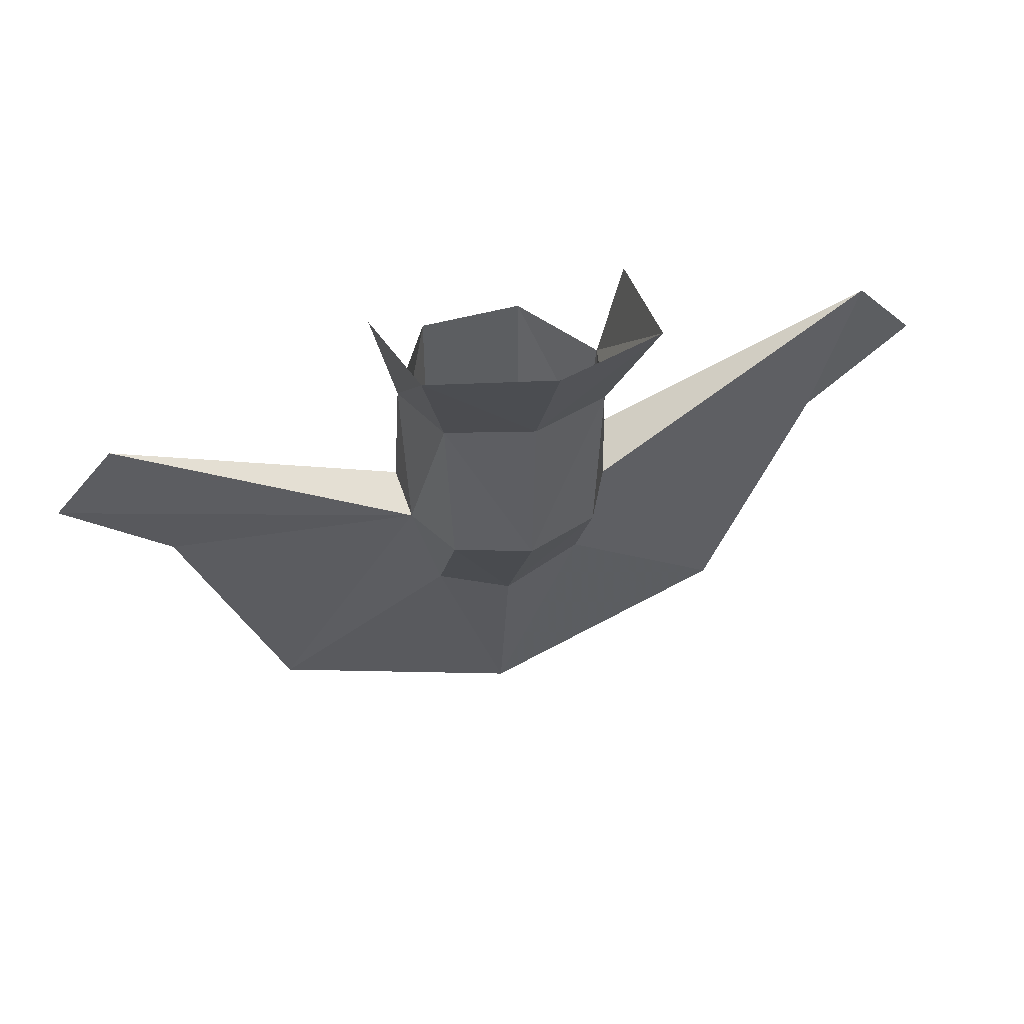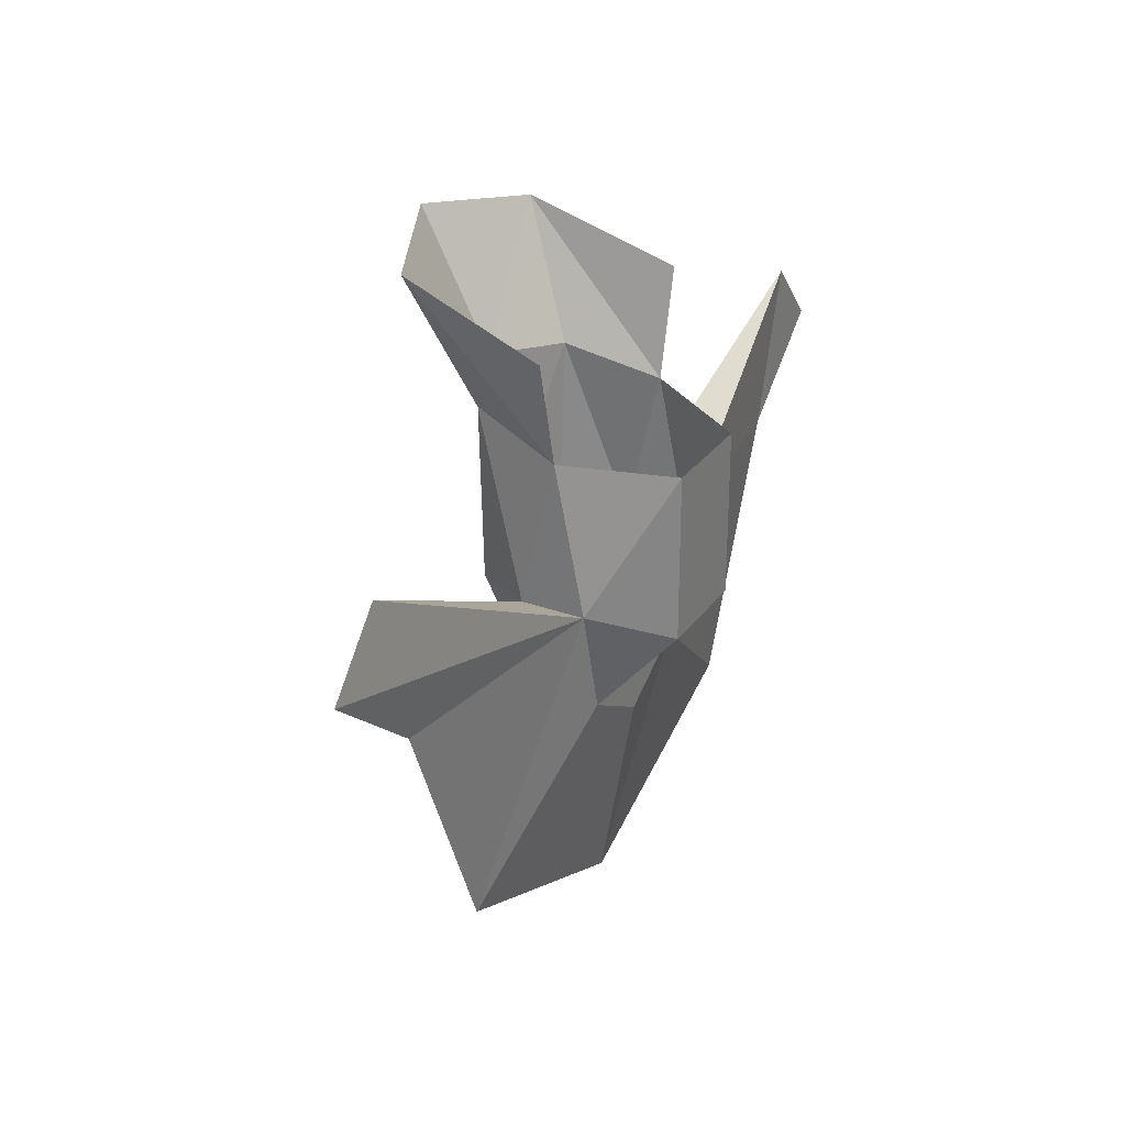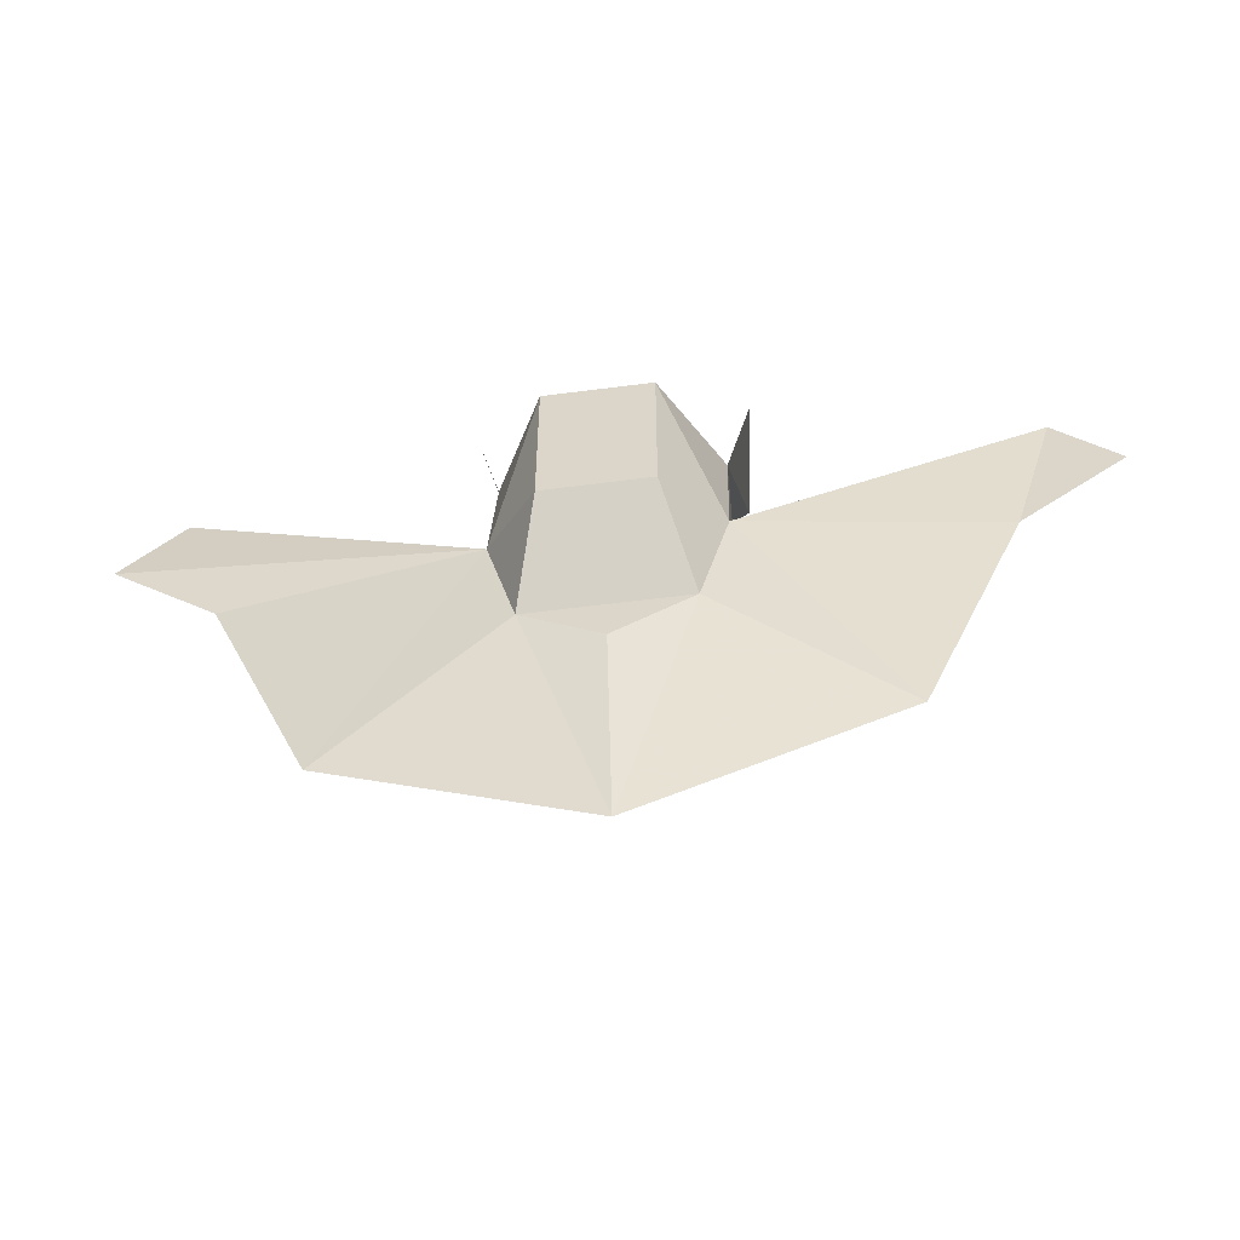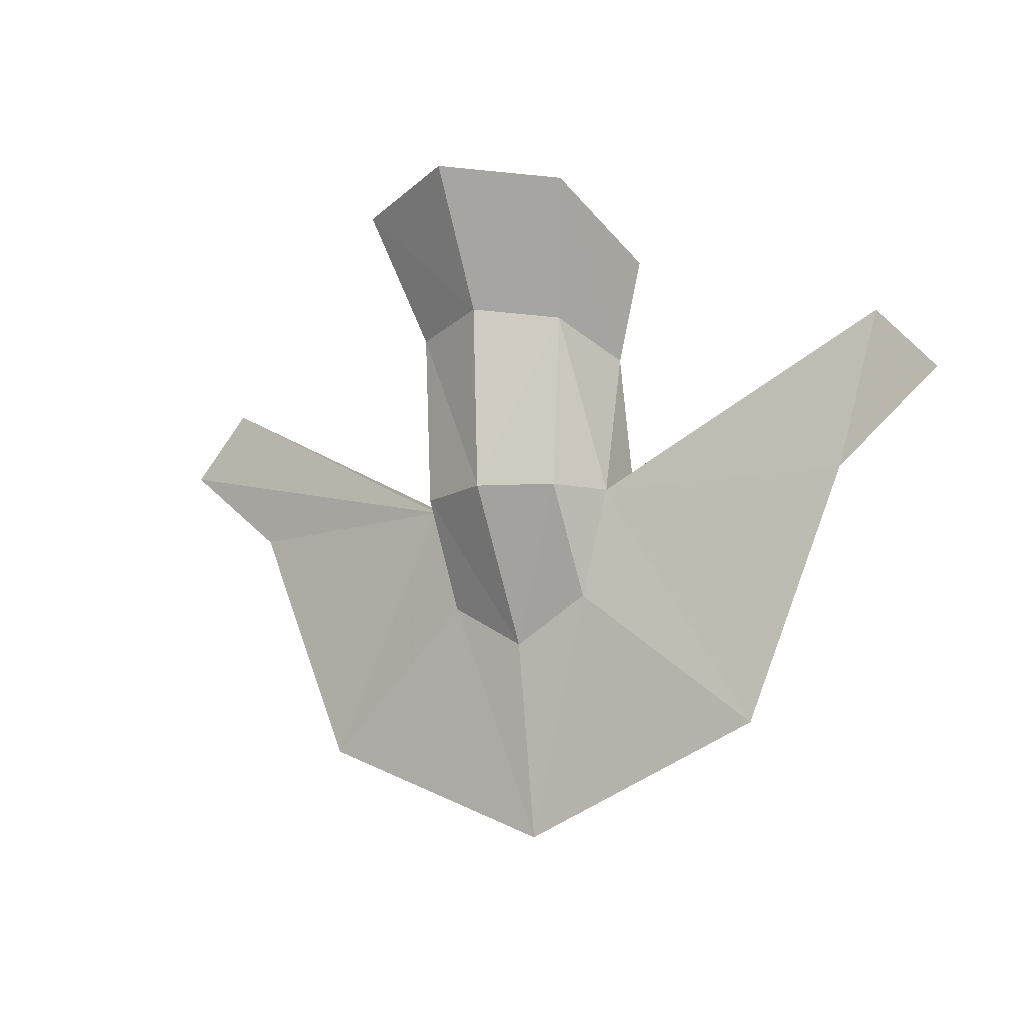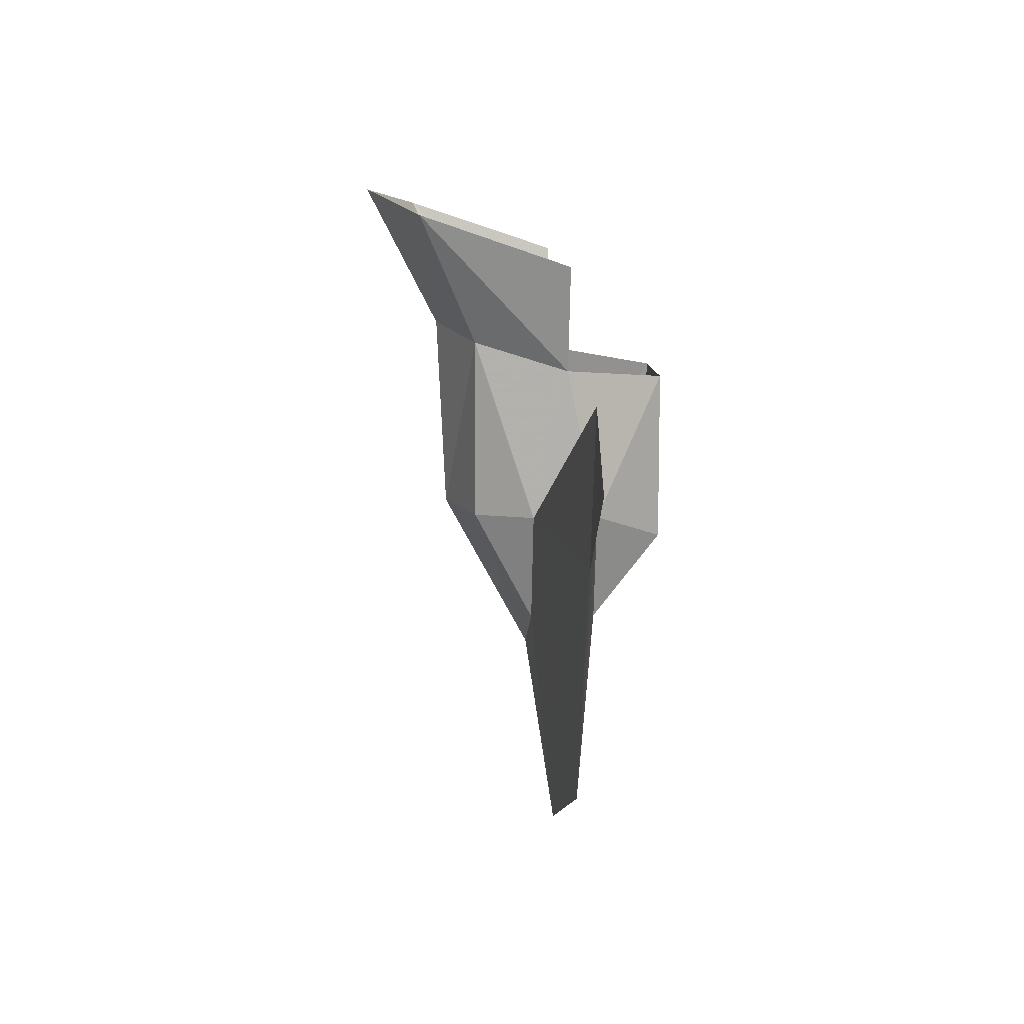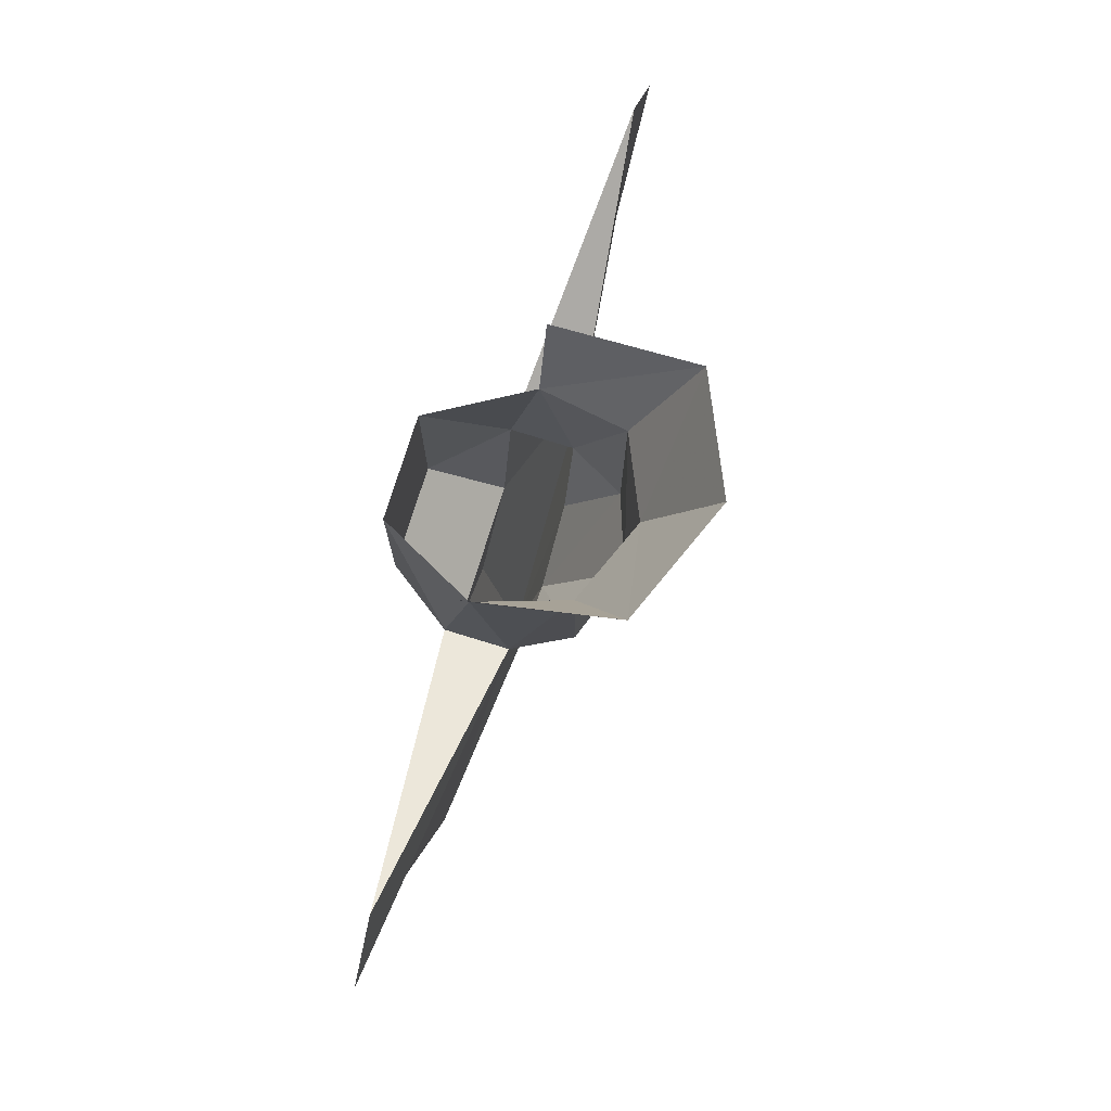
<metadata>
{"format":"obj","ext":"obj","renderer":"f3d","projection":"perspective","resolution":1024,"background":"white","views":[{"elev":48.5,"azim":162.9,"up":"+Z"},{"elev":28.8,"azim":-61.5,"up":"+Z"},{"elev":-56.7,"azim":7.7,"up":"+Z"},{"elev":-12.9,"azim":-149.2,"up":"+Z"},{"elev":11.1,"azim":-94.1,"up":"+Z"},{"elev":75.1,"azim":107.2,"up":"+Z"}]}
</metadata>
<code>
o MDL_cwdhkn02_5r
v 0.0563 -0.0325 -0.2345
v 0.0388 -0.0812 -0.1795
v 0.0763 -0.0325 -0.1583
v -0.0337 -0.0812 -0.1795
v -0.0499 0.0525 -0.1595
v -0.0512 0.0125 -0.2345
v -0.0712 0.0125 -0.1583
v 0.0388 -0.0812 -0.0633
v 0.0763 -0.0113 -0.0545
v 0.0551 0.0525 -0.1595
v 0.0763 0.0125 -0.1583
v 0.0601 0.0525 -0.0358
v 0.0563 0.0125 -0.2345
v 0.0838 0.0913 0.0542
v 0.0938 -0.0113 0.0192
v 0.0026 0.0712 -0.1583
v 0.0026 0.0125 -0.2658
v 0.0026 0.0775 -0.027
v 0.0026 0.1262 0.068
v -0.0512 -0.0325 -0.2345
v -0.0712 -0.0325 -0.1583
v -0.0549 0.0525 -0.0358
v -0.0787 0.0913 0.0542
v -0.0712 -0.0113 -0.0545
v -0.0337 -0.0812 -0.0633
v -0.0887 -0.0113 0.0192
v -0.1712 -0.0088 -0.332
v -0.2437 -0.0088 -0.1583
v 0.0026 -0.0088 -0.4045
v 0.1763 -0.0088 -0.332
v 0.2488 -0.0088 -0.1583
v 0.0026 -0.0325 -0.2658
v 0.2801 -0.0088 -0.0495
v 0.3226 -0.0088 -0.097
v -0.3174 -0.0088 -0.097
v -0.2749 -0.0088 -0.0495
f 1 3 2
f 2 4 1
f 5 6 7
f 3 8 2
f 8 3 9
f 10 12 11
f 11 13 10
f 9 11 12
f 12 14 9
f 15 9 14
f 16 10 17
f 10 16 12
f 18 12 16
f 12 18 14
f 19 14 18
f 17 10 13
f 20 1 4
f 4 21 20
f 5 17 6
f 17 5 16
f 22 16 5
f 16 22 18
f 23 18 22
f 18 23 19
f 22 7 24
f 24 23 22
f 22 5 7
f 25 24 21
f 21 4 25
f 8 25 4
f 4 2 8
f 26 23 24
f 21 24 7
f 3 11 9
f 7 27 28
f 27 7 6
f 27 21 28
f 21 27 20
f 29 20 27
f 29 6 17
f 17 13 29
f 29 27 6
f 30 29 13
f 13 11 30
f 30 11 31
f 3 30 31
f 30 3 1
f 32 20 29
f 29 1 32
f 29 30 1
f 32 1 20
f 11 3 33
f 33 34 11
f 21 35 28
f 35 21 36
f 7 28 36
f 36 21 7
f 36 28 35
f 31 33 3
f 33 31 34
f 11 34 31

</code>
